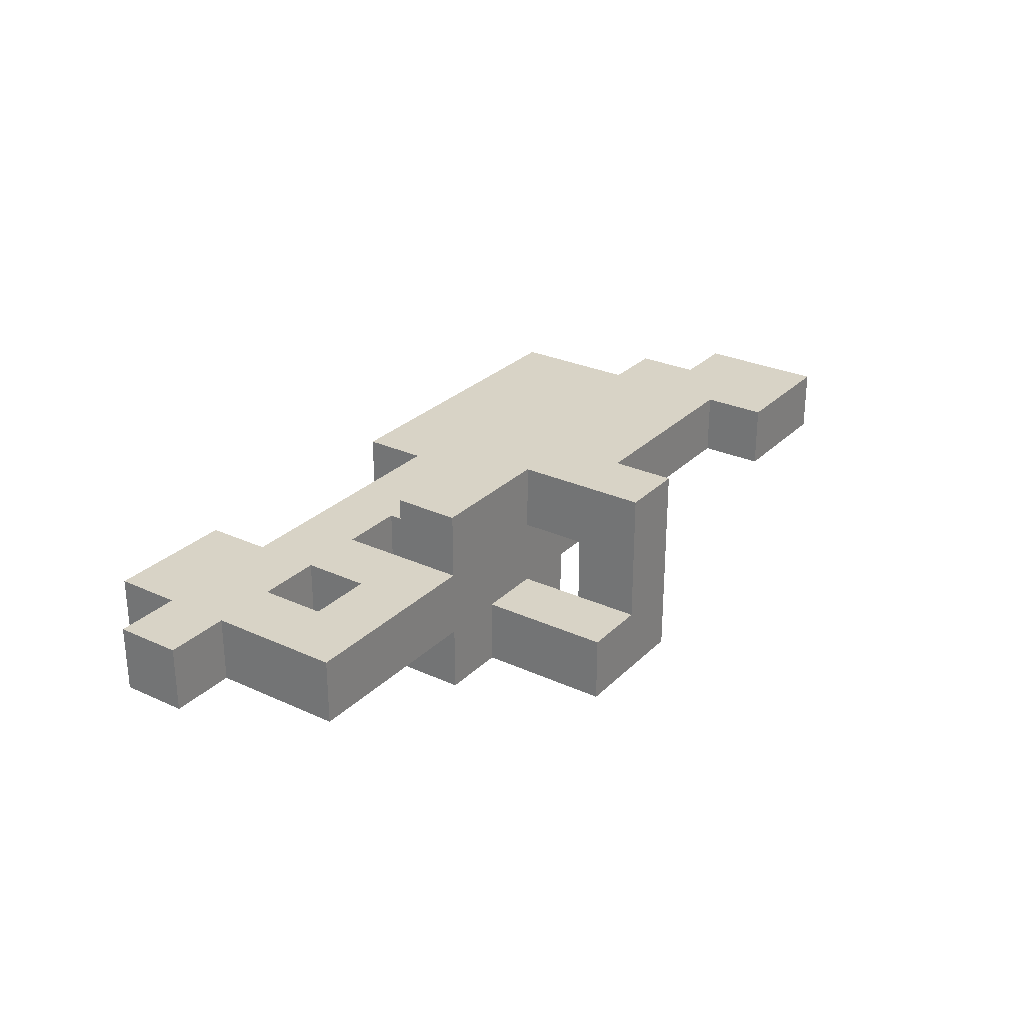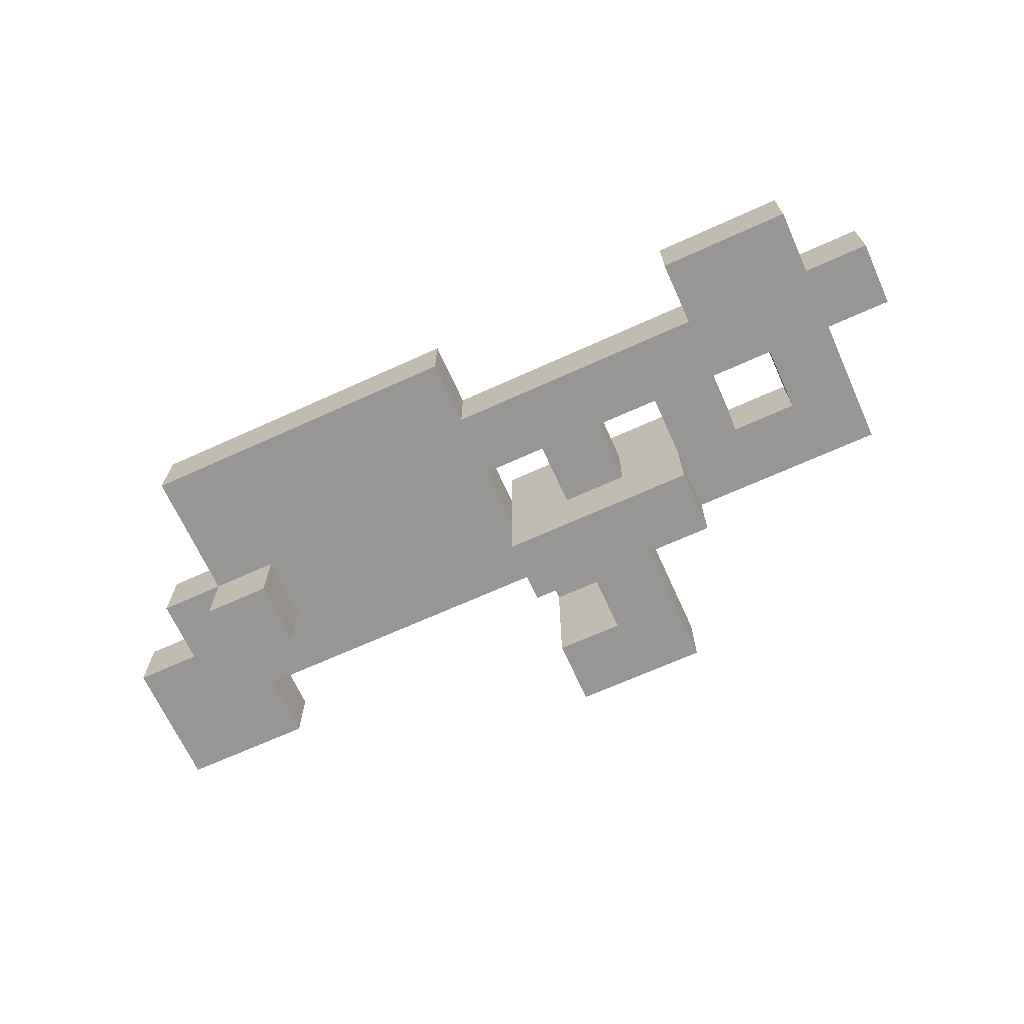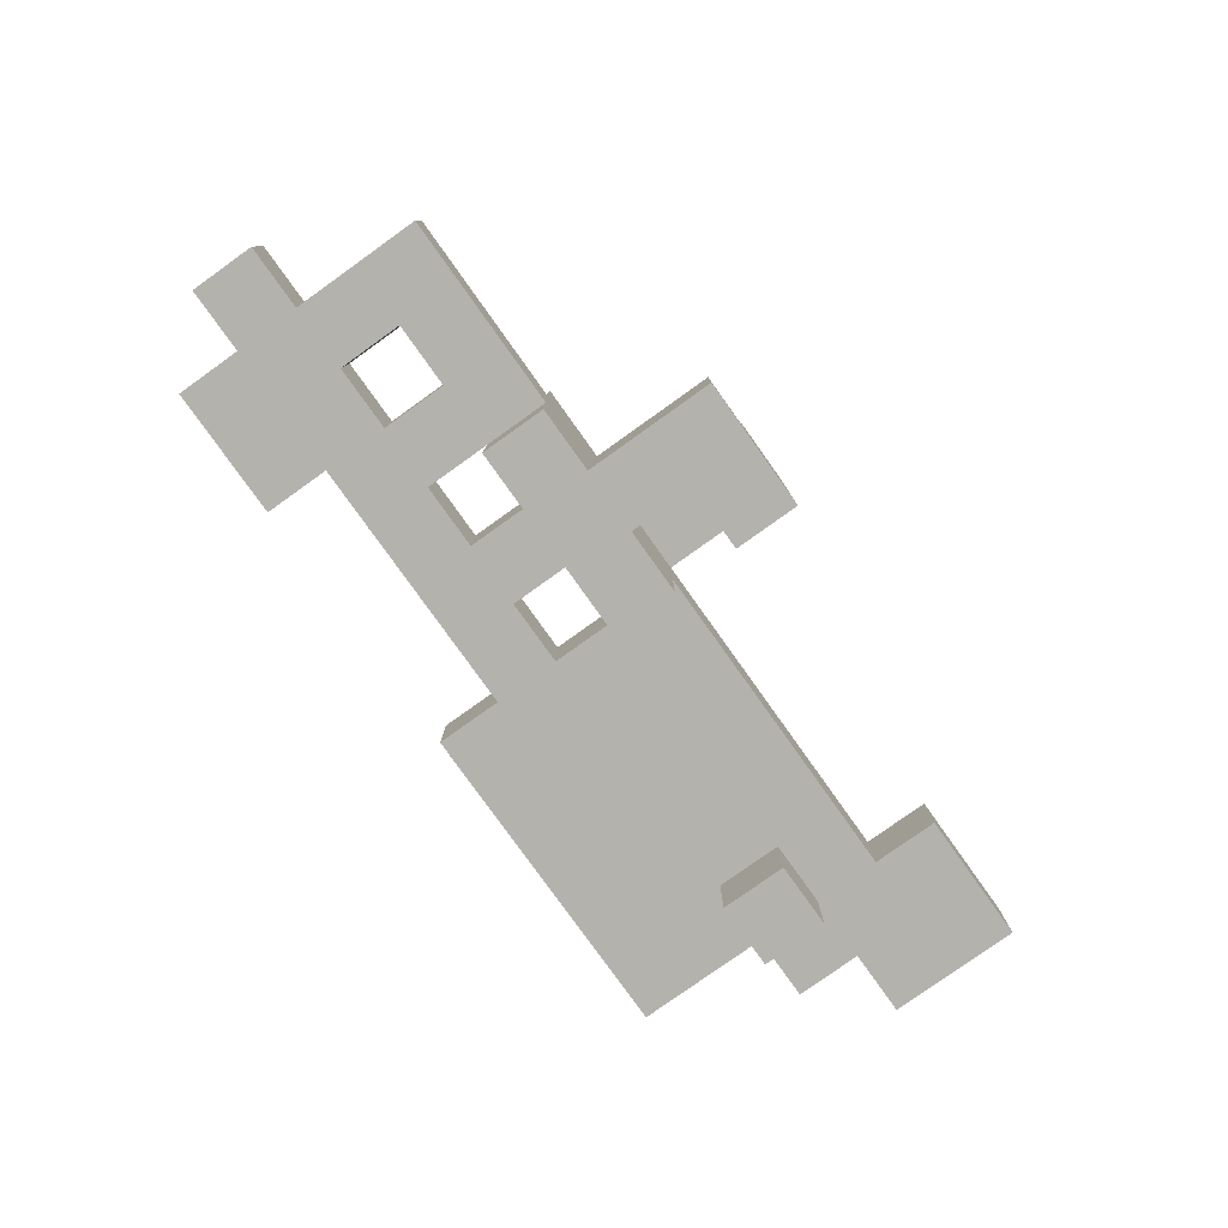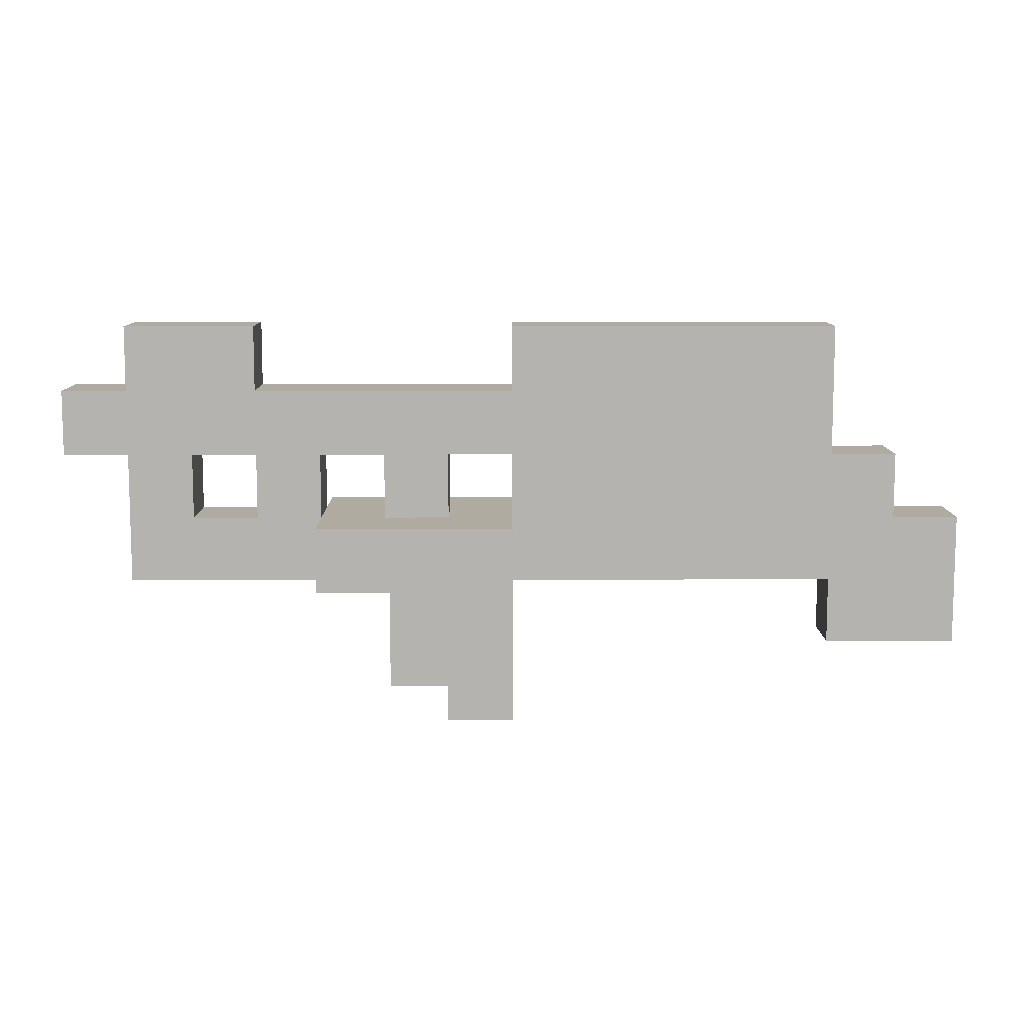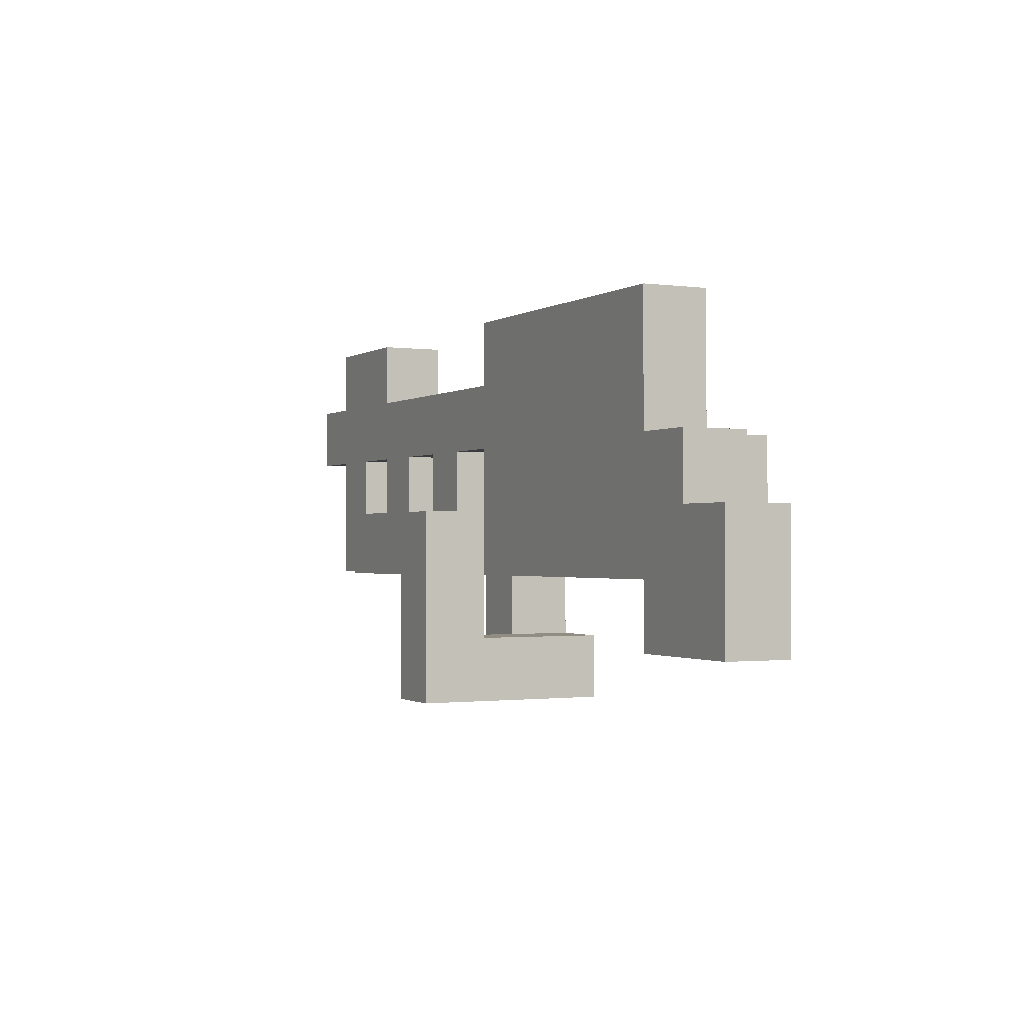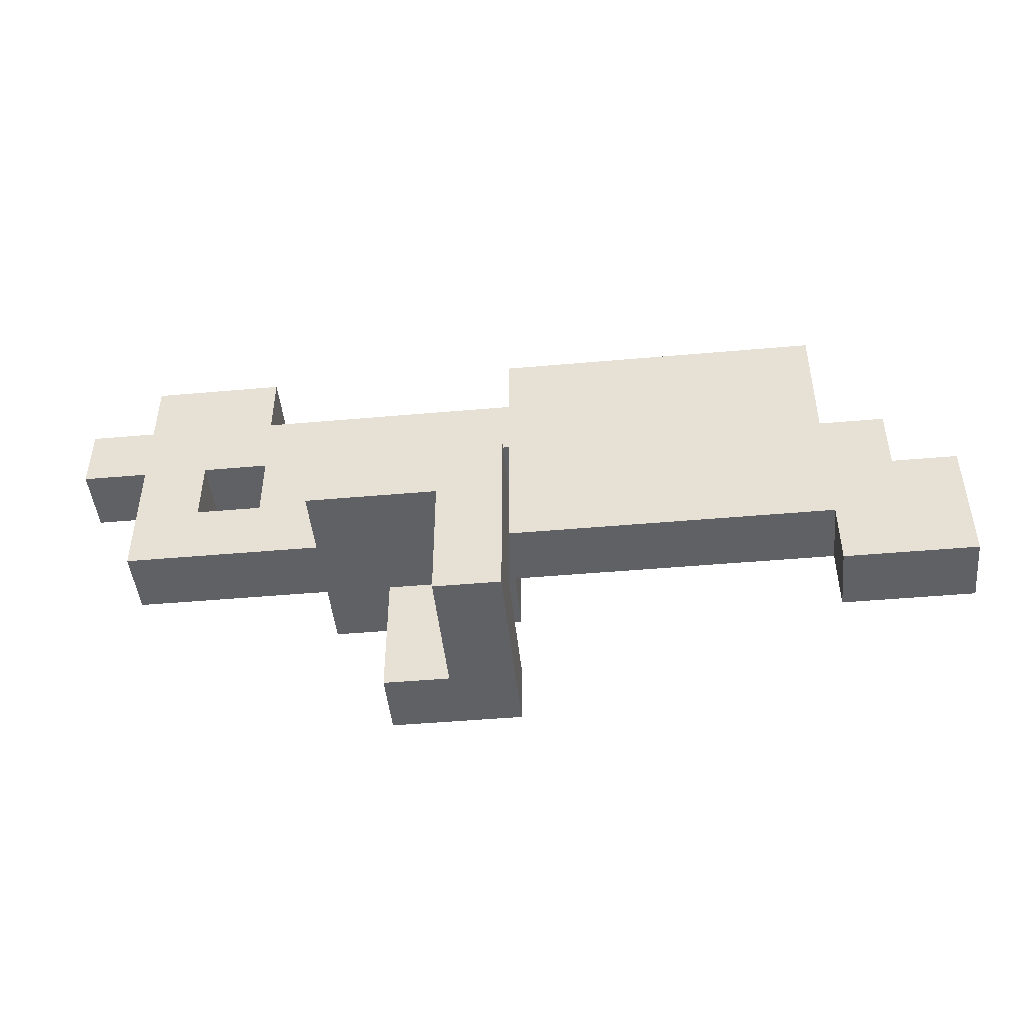
<metadata>
{"format":"obj","ext":"obj","renderer":"f3d","projection":"perspective","resolution":1024,"background":"white","views":[{"elev":27.8,"azim":-55.1,"up":"+Z"},{"elev":-68.0,"azim":-155.6,"up":"+Z"},{"elev":-79.5,"azim":-54.5,"up":"+Z"},{"elev":9.8,"azim":-0.3,"up":"+Y"},{"elev":-1.1,"azim":63.6,"up":"+Y"},{"elev":-46.3,"azim":5.8,"up":"+Y"}]}
</metadata>
<code>
v -7 5 -1
v -7 5 -2
v -7 6 -1
v -7 6 -2
v -6 3 -1
v -6 3 -2
v -6 5 -1
v -6 5 -2
v -6 6 -1
v -6 6 -2
v -6 7 -1
v -6 7 -2
v -4 4 -1
v -4 4 -2
v -4 5 -1
v -4 5 -2
v -3 3 -0
v -3 3 -1
v -3 3 -2
v -3 3 -3
v -3 4 -0
v -3 4 -1
v -3 4 -2
v -3 4 -3
v -2 1 -2
v -2 1 -3
v -2 2 -2
v -2 2 -3
v -2 3 -2
v -2 3 -3
v -2 4 -1
v -2 4 -2
v -2 5 -1
v -2 5 -2
v -1 1 -0
v -1 1 -1
v -1 1 -2
v -1 2 -0
v -1 2 -1
v -1 2 -2
v -1 3 -0
v -1 3 -1
v 0 4 -1
v 0 4 -2
v 0 5 -1
v 0 5 -2
v 0 6 -1
v 0 6 -2
v 0 7 -1
v 0 7 -2
v 4 4 -2
v 4 4 -3
v 4 5 -2
v 4 5 -3
v 5 2 -1
v 5 2 -2
v 5 3 -1
v 5 3 -2
v -5 4 -1
v -5 4 -2
v -5 5 -1
v -5 5 -2
v -4 6 -1
v -4 6 -2
v -4 7 -1
v -4 7 -2
v -3 4 -1
v -3 4 -2
v -3 5 -1
v -3 5 -2
v -1 2 -2
v -1 2 -3
v -1 3 -2
v -1 3 -3
v -1 4 -1
v -1 4 -2
v -1 5 -1
v -1 5 -2
v 0 1 -0
v 0 1 -1
v 0 1 -2
v 0 1 -3
v 0 2 -0
v 0 2 -1
v 0 2 -2
v 0 2 -3
v 0 3 -0
v 0 3 -1
v 0 3 -2
v 0 3 -3
v 0 4 -0
v 0 4 -1
v 0 4 -2
v 0 4 -3
v 5 4 -2
v 5 4 -3
v 5 5 -1
v 5 5 -2
v 5 5 -3
v 5 6 -1
v 5 6 -2
v 5 7 -1
v 5 7 -2
v 6 4 -1
v 6 4 -2
v 6 5 -1
v 6 5 -2
v 7 2 -1
v 7 2 -2
v 7 4 -1
v 7 4 -2
v -3 3 -0
v -3 4 -0
v -2 3 -0
v -2 4 -0
v -1 1 -0
v -1 2 -0
v -1 3 -0
v -1 4 -0
v 0 1 -0
v 0 2 -0
v 0 3 -0
v 0 4 -0
v -7 5 -1
v -7 6 -1
v -6 3 -1
v -6 5 -1
v -6 6 -1
v -6 7 -1
v -5 4 -1
v -5 5 -1
v -5 6 -1
v -5 7 -1
v -4 4 -1
v -4 5 -1
v -4 6 -1
v -4 7 -1
v -3 3 -1
v -3 4 -1
v -3 5 -1
v -2 4 -1
v -2 5 -1
v -1 4 -1
v -1 5 -1
v 0 3 -1
v 0 4 -1
v 0 5 -1
v 0 6 -1
v 0 7 -1
v 1 4 -1
v 1 5 -1
v 1 6 -1
v 3 3 -1
v 3 4 -1
v 3 6 -1
v 3 7 -1
v 4 3 -1
v 4 4 -1
v 4 5 -1
v 4 6 -1
v 4 7 -1
v 5 2 -1
v 5 3 -1
v 5 5 -1
v 5 6 -1
v 5 7 -1
v 6 4 -1
v 6 5 -1
v 7 2 -1
v 7 4 -1
v -2 1 -2
v -2 2 -2
v -2 3 -2
v -1 1 -2
v -1 2 -2
v -1 3 -2
v -1 2 -1
v -1 3 -1
v 0 2 -1
v 0 3 -1
v -7 5 -2
v -7 6 -2
v -6 3 -2
v -6 5 -2
v -6 6 -2
v -6 7 -2
v -5 4 -2
v -5 5 -2
v -5 6 -2
v -5 7 -2
v -4 4 -2
v -4 5 -2
v -4 6 -2
v -4 7 -2
v -3 3 -2
v -3 4 -2
v -3 5 -2
v -2 4 -2
v -2 5 -2
v -1 4 -2
v -1 5 -2
v 0 3 -2
v 0 4 -2
v 0 5 -2
v 0 6 -2
v 0 7 -2
v 1 4 -2
v 1 5 -2
v 1 6 -2
v 3 3 -2
v 3 4 -2
v 3 6 -2
v 3 7 -2
v 4 3 -2
v 4 4 -2
v 4 5 -2
v 4 6 -2
v 4 7 -2
v 5 2 -2
v 5 3 -2
v 5 4 -2
v 5 5 -2
v 5 6 -2
v 5 7 -2
v 6 4 -2
v 6 5 -2
v 7 2 -2
v 7 4 -2
v -3 3 -3
v -3 4 -3
v -2 1 -3
v -2 2 -3
v -2 3 -3
v -2 4 -3
v -1 1 -3
v -1 2 -3
v -1 3 -3
v -1 4 -3
v 0 1 -3
v 0 2 -3
v 0 3 -3
v 0 4 -3
v 4 4 -3
v 4 5 -3
v 5 4 -3
v 5 5 -3
v -1 1 -0
v 0 1 -0
v -1 1 -1
v 0 1 -1
v -2 1 -2
v -1 1 -2
v 0 1 -2
v -2 1 -3
v -1 1 -3
v 0 1 -3
v 5 2 -1
v 7 2 -1
v 5 2 -2
v 7 2 -2
v -3 3 -0
v -2 3 -0
v -1 3 -0
v -6 3 -1
v -3 3 -1
v -2 3 -1
v -1 3 -1
v 0 3 -1
v 3 3 -1
v 4 3 -1
v 5 3 -1
v -6 3 -2
v -3 3 -2
v -2 3 -2
v -1 3 -2
v 0 3 -2
v 3 3 -2
v 4 3 -2
v 5 3 -2
v -3 3 -3
v -2 3 -3
v -1 3 -3
v 0 3 -3
v 4 4 -2
v 5 4 -2
v 4 4 -3
v 5 4 -3
v -7 5 -1
v -6 5 -1
v -5 5 -1
v -4 5 -1
v -3 5 -1
v -2 5 -1
v -1 5 -1
v 0 5 -1
v -7 5 -2
v -6 5 -2
v -5 5 -2
v -4 5 -2
v -3 5 -2
v -2 5 -2
v -1 5 -2
v 0 5 -2
v -1 2 -1
v 0 2 -1
v -1 2 -2
v 0 2 -2
v -1 2 -3
v 0 2 -3
v -3 4 -0
v -2 4 -0
v -1 4 -0
v 0 4 -0
v -5 4 -1
v -4 4 -1
v -3 4 -1
v -2 4 -1
v -1 4 -1
v 0 4 -1
v 6 4 -1
v 7 4 -1
v -5 4 -2
v -4 4 -2
v -3 4 -2
v -2 4 -2
v -1 4 -2
v 0 4 -2
v 6 4 -2
v 7 4 -2
v -3 4 -3
v -2 4 -3
v -1 4 -3
v 0 4 -3
v 5 5 -1
v 6 5 -1
v 4 5 -2
v 5 5 -2
v 6 5 -2
v 4 5 -3
v 5 5 -3
v -7 6 -1
v -6 6 -1
v -4 6 -1
v 0 6 -1
v -7 6 -2
v -6 6 -2
v -4 6 -2
v 0 6 -2
v -6 7 -1
v -5 7 -1
v -4 7 -1
v 0 7 -1
v 3 7 -1
v 4 7 -1
v 5 7 -1
v -6 7 -2
v -5 7 -2
v -4 7 -2
v 0 7 -2
v 3 7 -2
v 4 7 -2
v 5 7 -2
f 3 2 1
f 4 2 3
f 7 6 5
f 8 6 7
f 11 10 9
f 12 10 11
f 15 14 13
f 16 14 15
f 21 18 17
f 22 18 21
f 23 20 19
f 24 20 23
f 27 26 25
f 28 26 27
f 29 28 27
f 30 28 29
f 33 32 31
f 34 32 33
f 38 36 35
f 39 37 36
f 39 36 38
f 40 37 39
f 41 39 38
f 42 39 41
f 45 44 43
f 46 44 45
f 49 48 47
f 50 48 49
f 53 52 51
f 54 52 53
f 57 56 55
f 58 56 57
f 59 60 61
f 61 60 62
f 63 64 65
f 65 64 66
f 67 68 69
f 69 68 70
f 71 72 73
f 73 72 74
f 75 76 77
f 77 76 78
f 79 80 83
f 80 81 84
f 83 80 84
f 81 82 85
f 84 81 85
f 85 82 86
f 83 84 87
f 87 84 88
f 87 88 91
f 91 88 92
f 89 90 93
f 93 90 94
f 95 96 98
f 98 96 99
f 97 98 100
f 100 98 101
f 100 101 102
f 102 101 103
f 104 105 106
f 106 105 107
f 108 109 110
f 110 109 111
f 114 113 112
f 115 113 114
f 118 115 114
f 119 115 118
f 120 117 116
f 121 118 117
f 121 117 120
f 122 119 118
f 122 118 121
f 123 119 122
f 127 125 124
f 128 125 127
f 130 127 126
f 131 128 127
f 131 127 130
f 132 129 128
f 132 128 131
f 133 129 132
f 134 130 126
f 135 132 131
f 136 133 132
f 136 132 135
f 137 133 136
f 138 134 126
f 139 135 134
f 139 134 138
f 140 136 135
f 140 135 139
f 142 136 140
f 143 142 141
f 144 136 142
f 144 142 143
f 147 136 144
f 148 136 147
f 150 146 145
f 150 147 146
f 151 148 147
f 151 147 150
f 152 149 148
f 152 148 151
f 153 150 145
f 154 151 150
f 154 150 153
f 155 149 152
f 155 152 151
f 156 149 155
f 157 154 153
f 158 151 154
f 158 154 157
f 159 155 151
f 159 151 158
f 160 156 155
f 160 155 159
f 161 156 160
f 163 158 157
f 163 159 158
f 164 160 159
f 164 159 163
f 165 161 160
f 165 160 164
f 166 161 165
f 167 164 163
f 167 163 162
f 168 164 167
f 169 167 162
f 170 167 169
f 174 172 171
f 175 173 172
f 175 172 174
f 176 173 175
f 177 178 179
f 179 178 180
f 181 182 184
f 184 182 185
f 183 184 187
f 184 185 188
f 187 184 188
f 185 186 189
f 188 185 189
f 189 186 190
f 183 187 191
f 188 189 192
f 189 190 193
f 192 189 193
f 193 190 194
f 183 191 195
f 191 192 196
f 195 191 196
f 192 193 197
f 196 192 197
f 197 193 199
f 198 199 200
f 199 193 201
f 200 199 201
f 201 193 204
f 204 193 205
f 202 203 207
f 203 204 207
f 204 205 208
f 207 204 208
f 205 206 209
f 208 205 209
f 202 207 210
f 207 208 211
f 210 207 211
f 209 206 212
f 208 209 212
f 212 206 213
f 210 211 214
f 211 208 215
f 214 211 215
f 208 212 216
f 215 208 216
f 212 213 217
f 216 212 217
f 217 213 218
f 214 215 220
f 220 215 221
f 216 217 222
f 217 218 223
f 222 217 223
f 223 218 224
f 221 222 225
f 220 221 225
f 219 220 225
f 225 222 226
f 219 225 227
f 227 225 228
f 229 230 233
f 233 230 234
f 231 232 235
f 232 233 236
f 235 232 236
f 233 234 237
f 236 233 237
f 237 234 238
f 235 236 239
f 239 236 240
f 237 238 241
f 241 238 242
f 243 244 245
f 245 244 246
f 249 248 247
f 250 248 249
f 252 250 249
f 253 250 252
f 254 252 251
f 255 253 252
f 255 252 254
f 256 253 255
f 259 258 257
f 260 258 259
f 265 262 261
f 266 263 262
f 266 262 265
f 267 263 266
f 272 265 264
f 272 266 265
f 272 267 266
f 272 269 268
f 272 268 267
f 273 269 272
f 274 269 273
f 275 269 274
f 276 269 275
f 277 270 269
f 277 269 276
f 278 271 270
f 278 270 277
f 279 271 278
f 280 274 273
f 281 274 280
f 282 276 275
f 283 276 282
f 286 285 284
f 287 285 286
f 296 289 288
f 297 289 296
f 298 291 290
f 299 291 298
f 300 293 292
f 301 293 300
f 302 295 294
f 303 295 302
f 304 305 306
f 306 305 307
f 306 307 308
f 308 307 309
f 310 311 316
f 311 312 317
f 316 311 317
f 312 313 318
f 317 312 318
f 318 313 319
f 314 315 322
f 322 315 323
f 316 317 324
f 324 317 325
f 318 319 326
f 326 319 327
f 320 321 328
f 328 321 329
f 324 325 330
f 325 326 331
f 330 325 331
f 326 327 332
f 331 326 332
f 332 327 333
f 334 335 337
f 337 335 338
f 336 337 339
f 339 337 340
f 341 342 345
f 345 342 346
f 343 344 347
f 347 344 348
f 349 350 356
f 350 351 357
f 356 350 357
f 357 351 358
f 352 353 359
f 353 354 360
f 359 353 360
f 354 355 361
f 360 354 361
f 361 355 362

</code>
